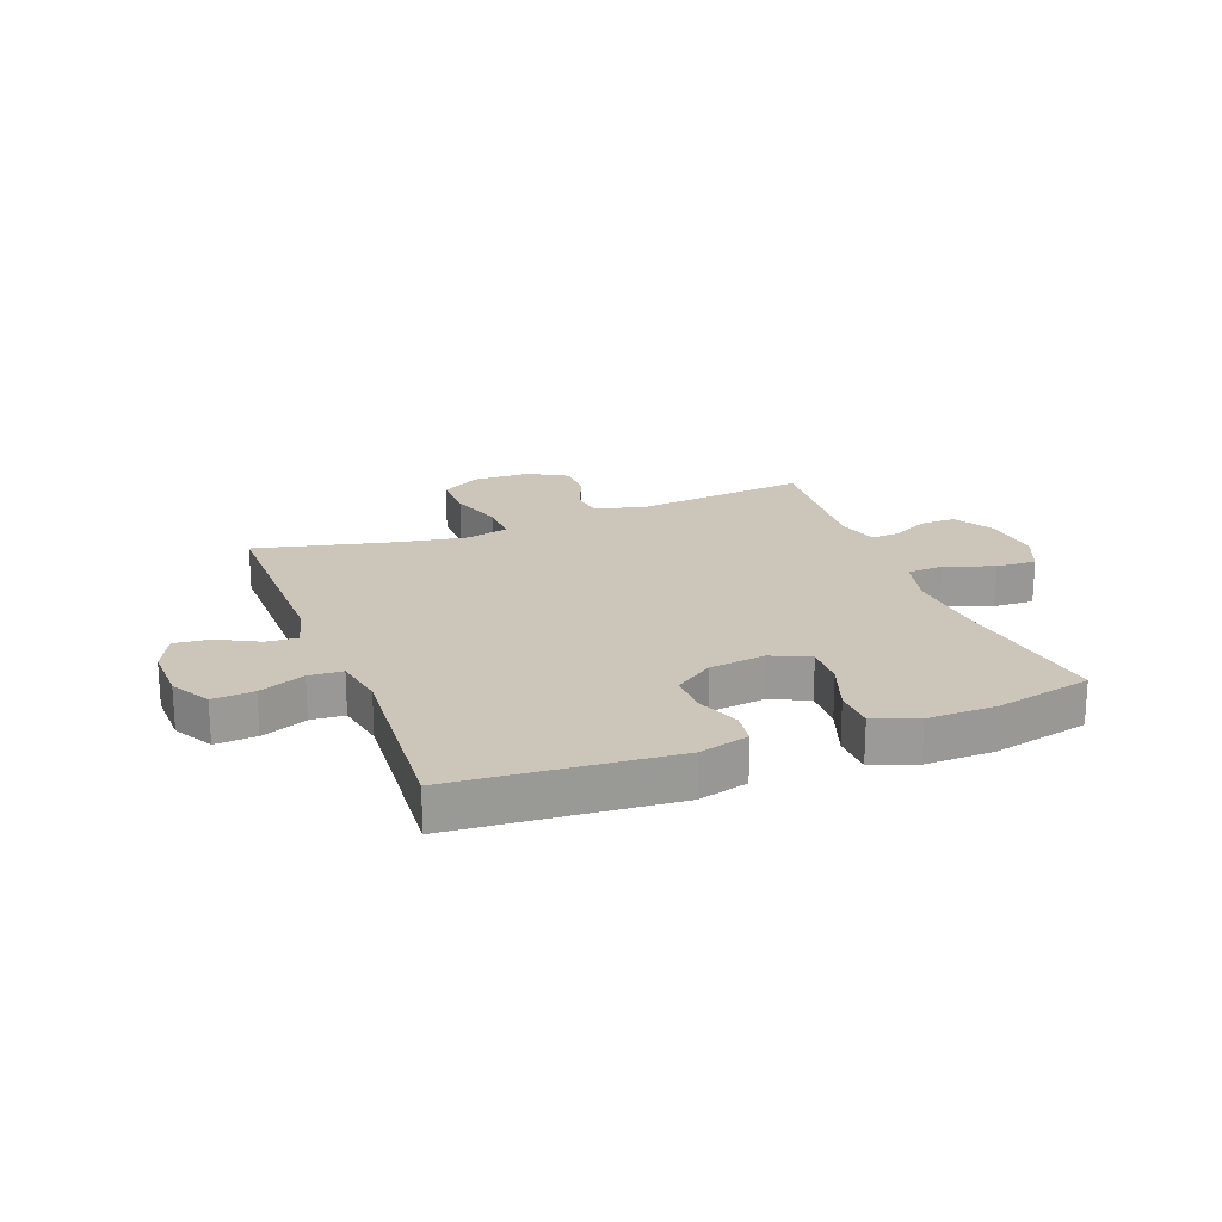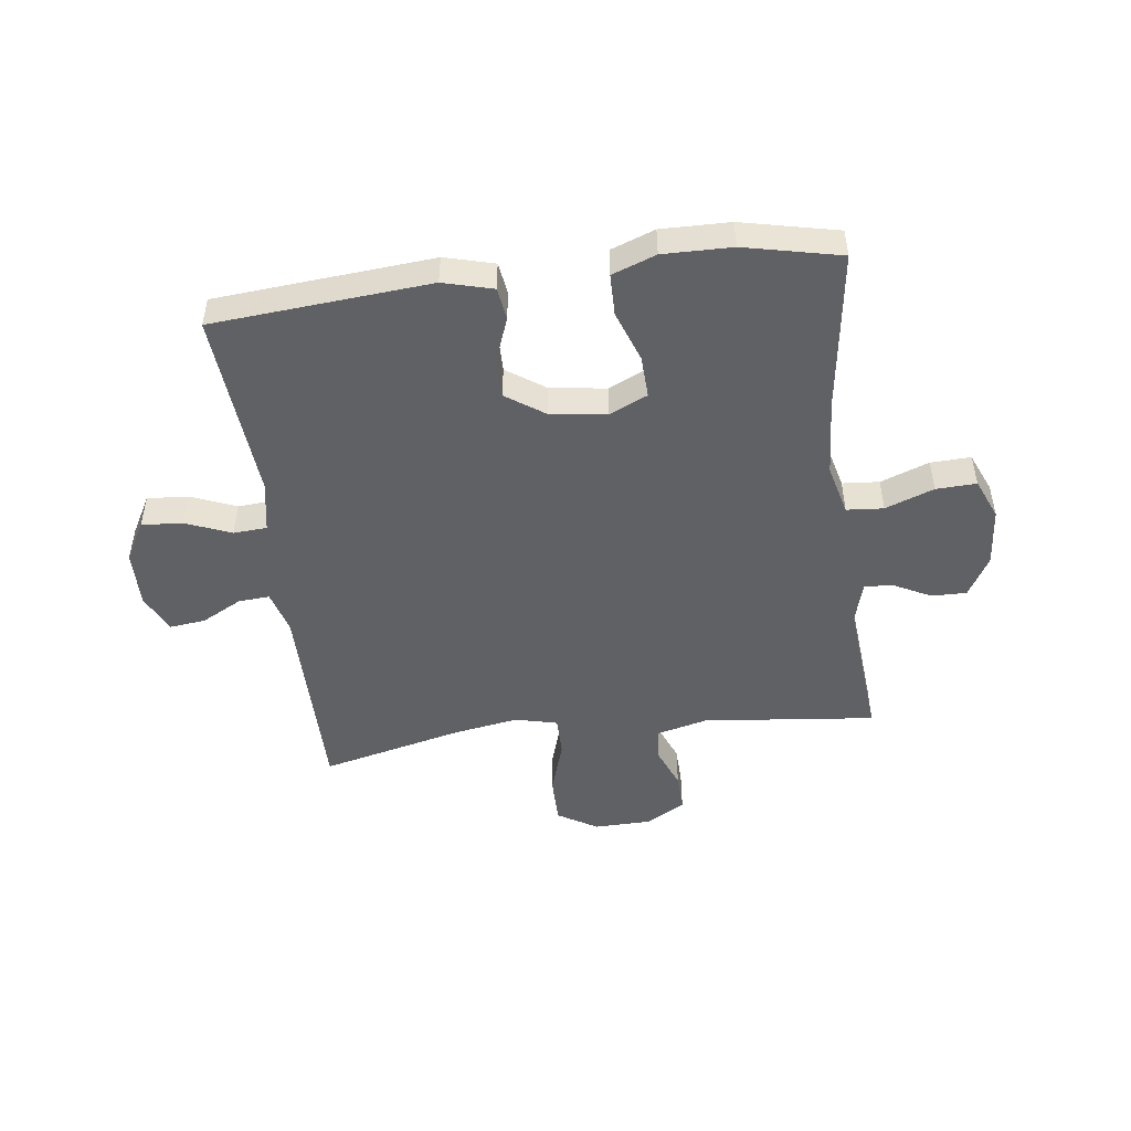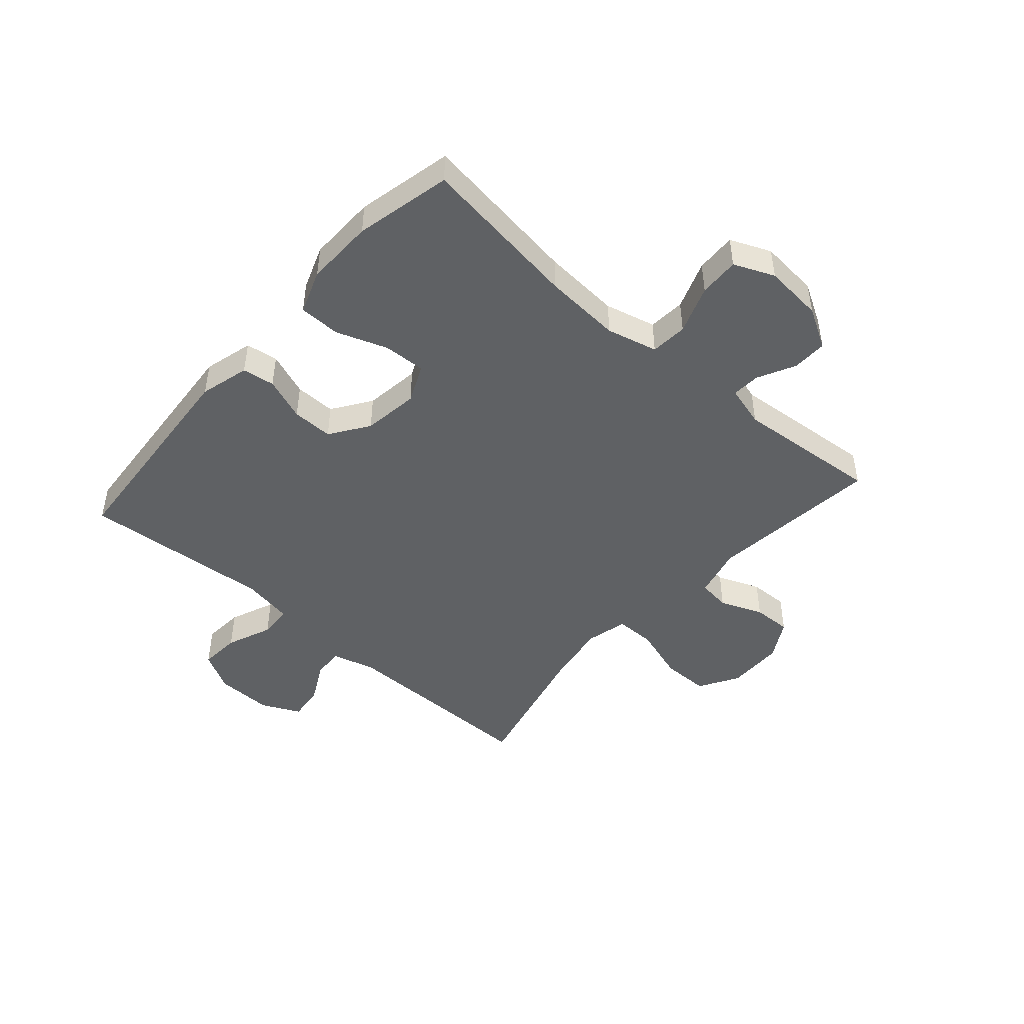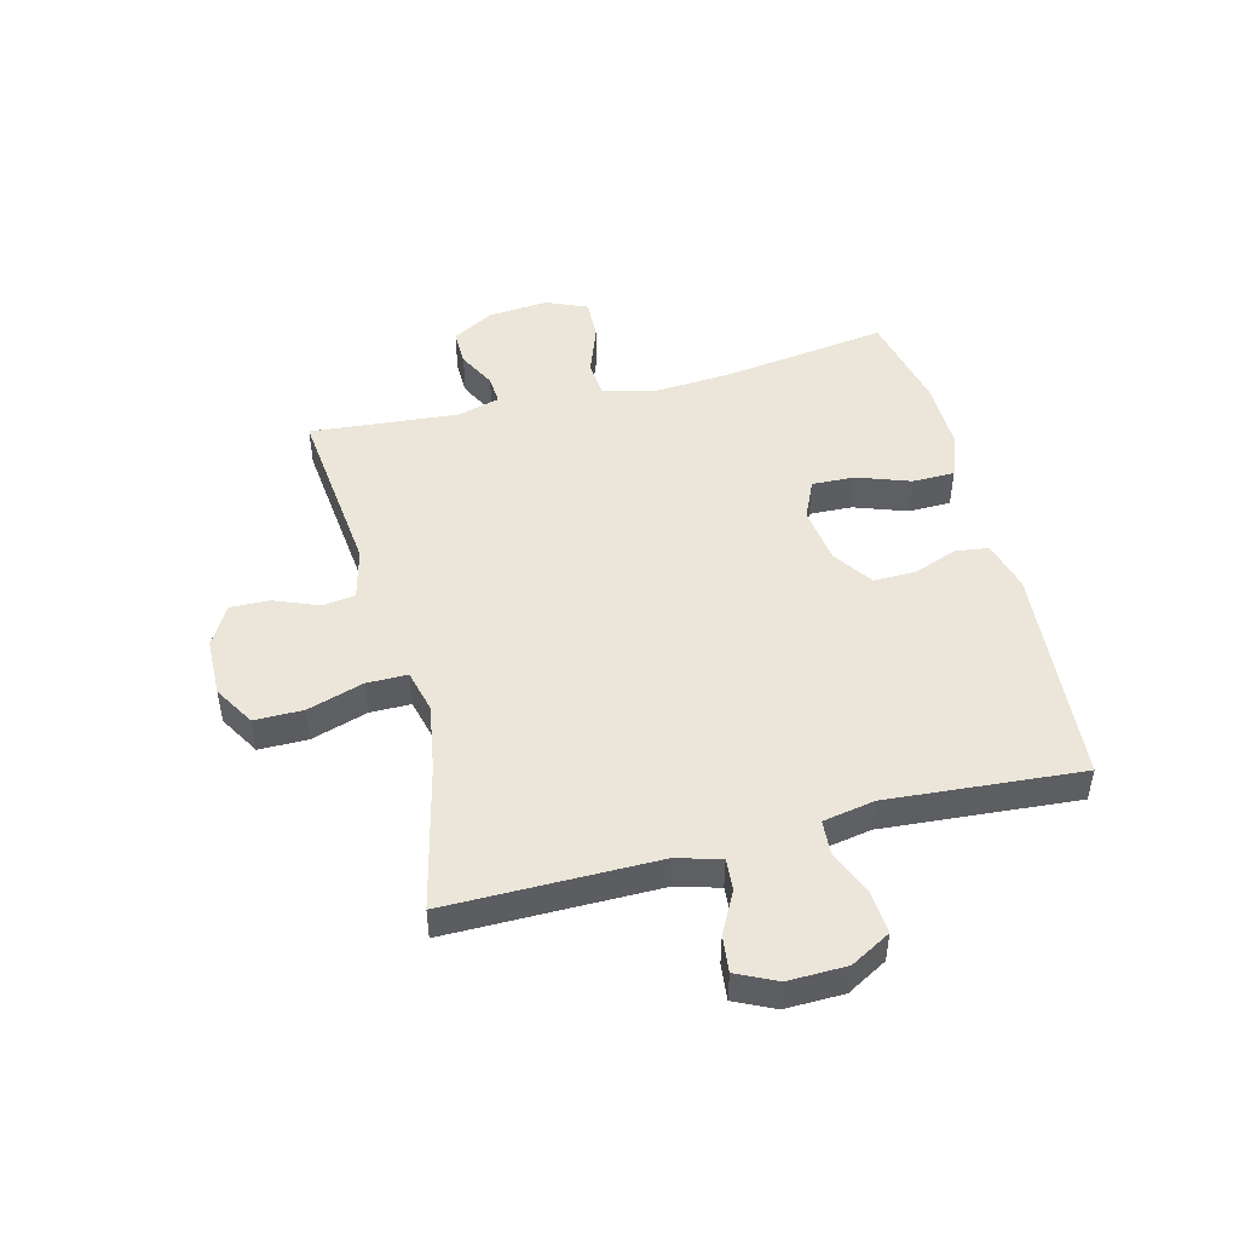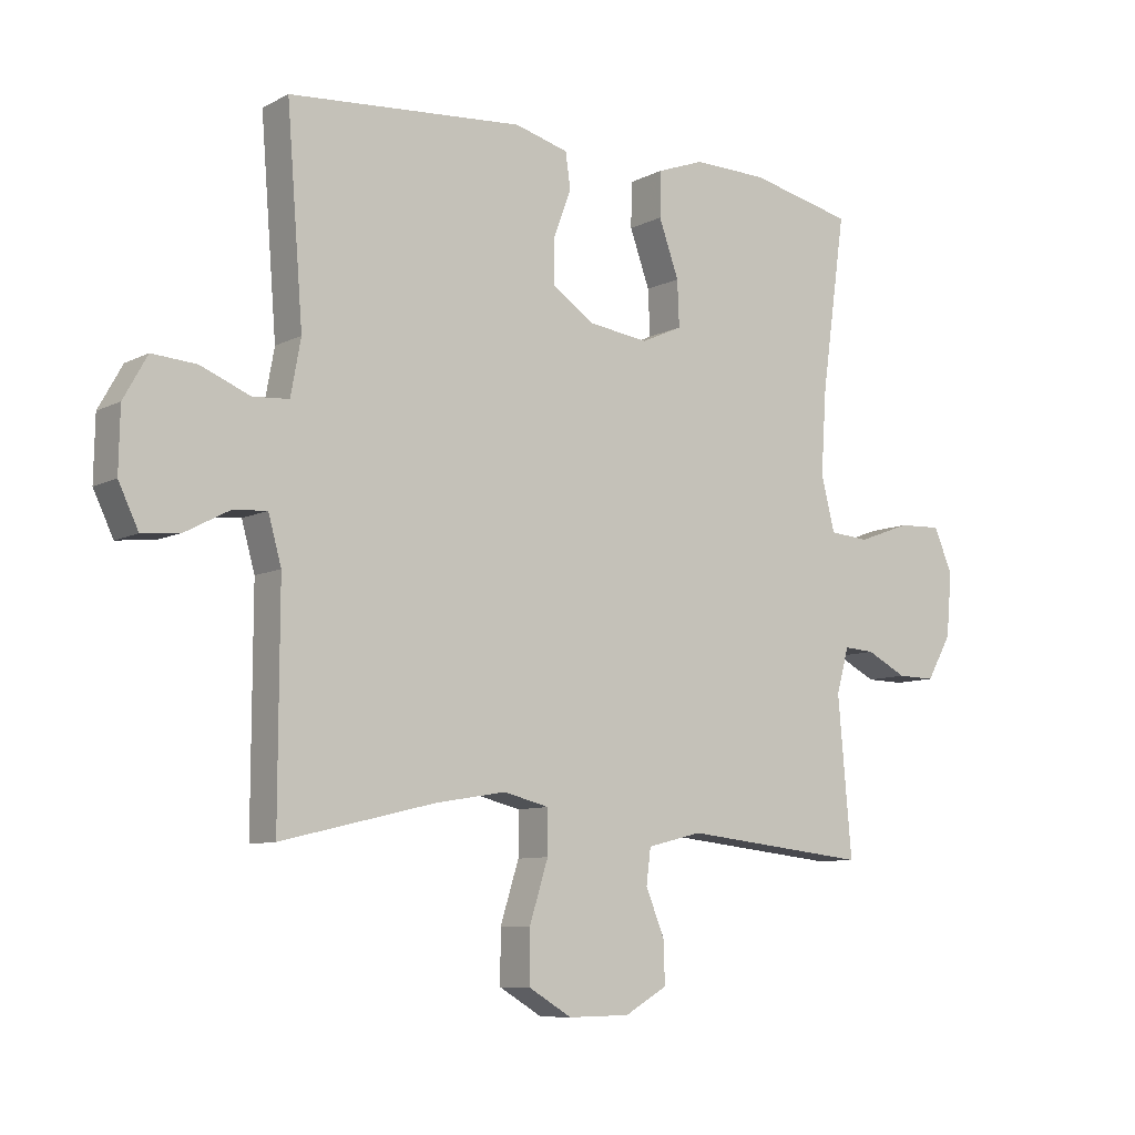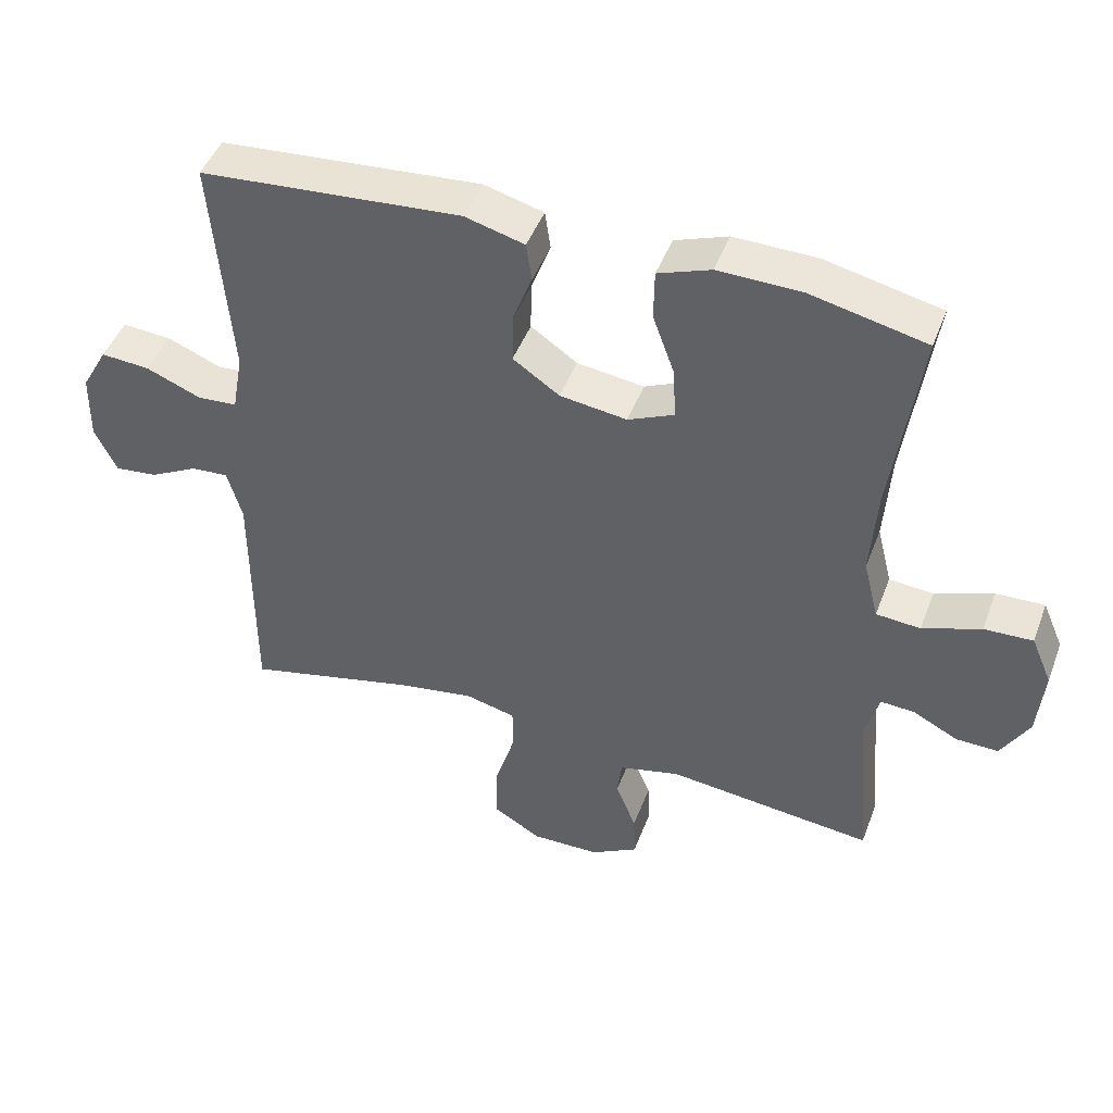
<metadata>
{"format":"obj","ext":"obj","renderer":"f3d","projection":"perspective","resolution":1024,"background":"white","views":[{"elev":20.8,"azim":-21.0,"up":"+Y"},{"elev":-48.7,"azim":7.3,"up":"+Y"},{"elev":-46.5,"azim":48.6,"up":"+Y"},{"elev":48.1,"azim":-104.4,"up":"+Y"},{"elev":-8.6,"azim":-36.5,"up":"+Z"},{"elev":46.3,"azim":20.2,"up":"+Z"}]}
</metadata>
<code>
v -0.5 0.07 0.5
v -0.123 0.07 0.531
v -0.037 0.07 0.508
v -0.029 0.07 0.452
v -0.057 0.07 0.377
v -0.058 0.07 0.306
v 0.009 0.07 0.26
v 0.106 0.07 0.247
v 0.172 0.07 0.277
v 0.169 0.07 0.35
v 0.137 0.07 0.439
v 0.138 0.07 0.511
v 0.214 0.07 0.539
v 0.333 0.07 0.537
v 0.5 0.07 0.5
v 0.461 0.07 0.221
v 0.452 0.07 0.087
v 0.474 0.07 -0.001
v 0.538 0.07 -0.006
v 0.622 0.07 0.025
v 0.692 0.07 0.028
v 0.722 0.07 -0.042
v 0.713 0.07 -0.144
v 0.673 0.07 -0.214
v 0.612 0.07 -0.213
v 0.547 0.07 -0.18
v 0.498 0.07 -0.177
v 0.478 0.07 -0.249
v 0.5 0.07 -0.5
v 0.201 0.07 -0.468
v 0.113 0.07 -0.49
v 0.106 0.07 -0.546
v 0.136 0.07 -0.62
v 0.138 0.07 -0.687
v 0.07 0.07 -0.726
v -0.029 0.07 -0.728
v -0.098 0.07 -0.687
v -0.098 0.07 -0.604
v -0.068 0.07 -0.509
v -0.068 0.07 -0.44
v -0.141 0.07 -0.422
v -0.254 0.07 -0.441
v -0.5 0.07 -0.5
v -0.499 0.07 -0.145
v -0.52 0.07 -0.07
v -0.574 0.07 -0.074
v -0.644 0.07 -0.111
v -0.706 0.07 -0.118
v -0.738 0.07 -0.051
v -0.736 0.07 0.048
v -0.698 0.07 0.116
v -0.627 0.07 0.111
v -0.548 0.07 0.079
v -0.49 0.07 0.083
v -0.474 0.07 0.171
v -0.5 0 0.5
v -0.123 0 0.531
v -0.037 0 0.508
v -0.029 0 0.452
v -0.057 0 0.377
v -0.058 0 0.306
v 0.009 0 0.26
v 0.106 0 0.247
v 0.172 0 0.277
v 0.169 0 0.35
v 0.137 0 0.439
v 0.138 0 0.511
v 0.214 0 0.539
v 0.333 0 0.537
v 0.5 0 0.5
v 0.461 0 0.221
v 0.452 0 0.087
v 0.474 0 -0.001
v 0.538 0 -0.006
v 0.622 0 0.025
v 0.692 0 0.028
v 0.722 0 -0.042
v 0.713 0 -0.144
v 0.673 0 -0.214
v 0.612 0 -0.213
v 0.547 0 -0.18
v 0.498 0 -0.177
v 0.478 0 -0.249
v 0.5 0 -0.5
v 0.201 0 -0.468
v 0.113 0 -0.49
v 0.106 0 -0.546
v 0.136 0 -0.62
v 0.138 0 -0.687
v 0.07 0 -0.726
v -0.029 0 -0.728
v -0.098 0 -0.687
v -0.098 0 -0.604
v -0.068 0 -0.509
v -0.068 0 -0.44
v -0.141 0 -0.422
v -0.254 0 -0.441
v -0.5 0 -0.5
v -0.499 0 -0.145
v -0.52 0 -0.07
v -0.574 0 -0.074
v -0.644 0 -0.111
v -0.706 0 -0.118
v -0.738 0 -0.051
v -0.736 0 0.048
v -0.698 0 0.116
v -0.627 0 0.111
v -0.548 0 0.079
v -0.49 0 0.083
v -0.474 0 0.171
f 51 52 53
f 50 51 53
f 49 50 53
f 48 49 53
f 47 48 53
f 46 47 53
f 45 46 53 54
f 44 45 54
f 44 54 55
f 43 44 55
f 42 43 55
f 37 38 39
f 36 37 39
f 35 36 39
f 34 35 39
f 33 34 39
f 32 33 39
f 31 32 39 40
f 30 31 40
f 28 29 30
f 30 40 41
f 28 30 41
f 27 28 41
f 24 25 26
f 23 24 26
f 22 23 26
f 21 22 26
f 20 21 26
f 19 20 26
f 18 19 26 27
f 41 42 55
f 27 41 55
f 18 27 55
f 17 18 55
f 14 15 16
f 13 14 16
f 12 13 16
f 11 12 16
f 10 11 16
f 3 4 5
f 2 3 5
f 1 2 5
f 55 1 5
f 55 5 6
f 9 10 16 17
f 8 9 17
f 7 8 17 55
f 6 7 55
f 108 107 106
f 108 106 105
f 108 105 104
f 108 104 103
f 108 103 102
f 108 102 101
f 109 108 101 100
f 109 100 99
f 110 109 99
f 110 99 98
f 110 98 97
f 94 93 92
f 94 92 91
f 94 91 90
f 94 90 89
f 94 89 88
f 94 88 87
f 95 94 87 86
f 95 86 85
f 85 84 83
f 96 95 85
f 96 85 83
f 96 83 82
f 81 80 79
f 81 79 78
f 81 78 77
f 81 77 76
f 81 76 75
f 81 75 74
f 82 81 74 73
f 110 97 96
f 110 96 82
f 110 82 73
f 110 73 72
f 71 70 69
f 71 69 68
f 71 68 67
f 71 67 66
f 71 66 65
f 60 59 58
f 60 58 57
f 60 57 56
f 60 56 110
f 61 60 110
f 72 71 65 64
f 72 64 63
f 110 72 63 62
f 110 62 61
f 1 56 57 2
f 2 57 58 3
f 3 58 59 4
f 4 59 60 5
f 5 60 61 6
f 6 61 62 7
f 7 62 63 8
f 8 63 64 9
f 9 64 65 10
f 10 65 66 11
f 11 66 67 12
f 12 67 68 13
f 13 68 69 14
f 14 69 70 15
f 15 70 71 16
f 16 71 72 17
f 17 72 73 18
f 18 73 74 19
f 19 74 75 20
f 20 75 76 21
f 21 76 77 22
f 22 77 78 23
f 23 78 79 24
f 24 79 80 25
f 25 80 81 26
f 26 81 82 27
f 27 82 83 28
f 28 83 84 29
f 29 84 85 30
f 30 85 86 31
f 31 86 87 32
f 32 87 88 33
f 33 88 89 34
f 34 89 90 35
f 35 90 91 36
f 36 91 92 37
f 37 92 93 38
f 38 93 94 39
f 39 94 95 40
f 40 95 96 41
f 41 96 97 42
f 42 97 98 43
f 43 98 99 44
f 44 99 100 45
f 45 100 101 46
f 46 101 102 47
f 47 102 103 48
f 48 103 104 49
f 49 104 105 50
f 50 105 106 51
f 51 106 107 52
f 52 107 108 53
f 53 108 109 54
f 54 109 110 55
f 55 110 56 1

</code>
